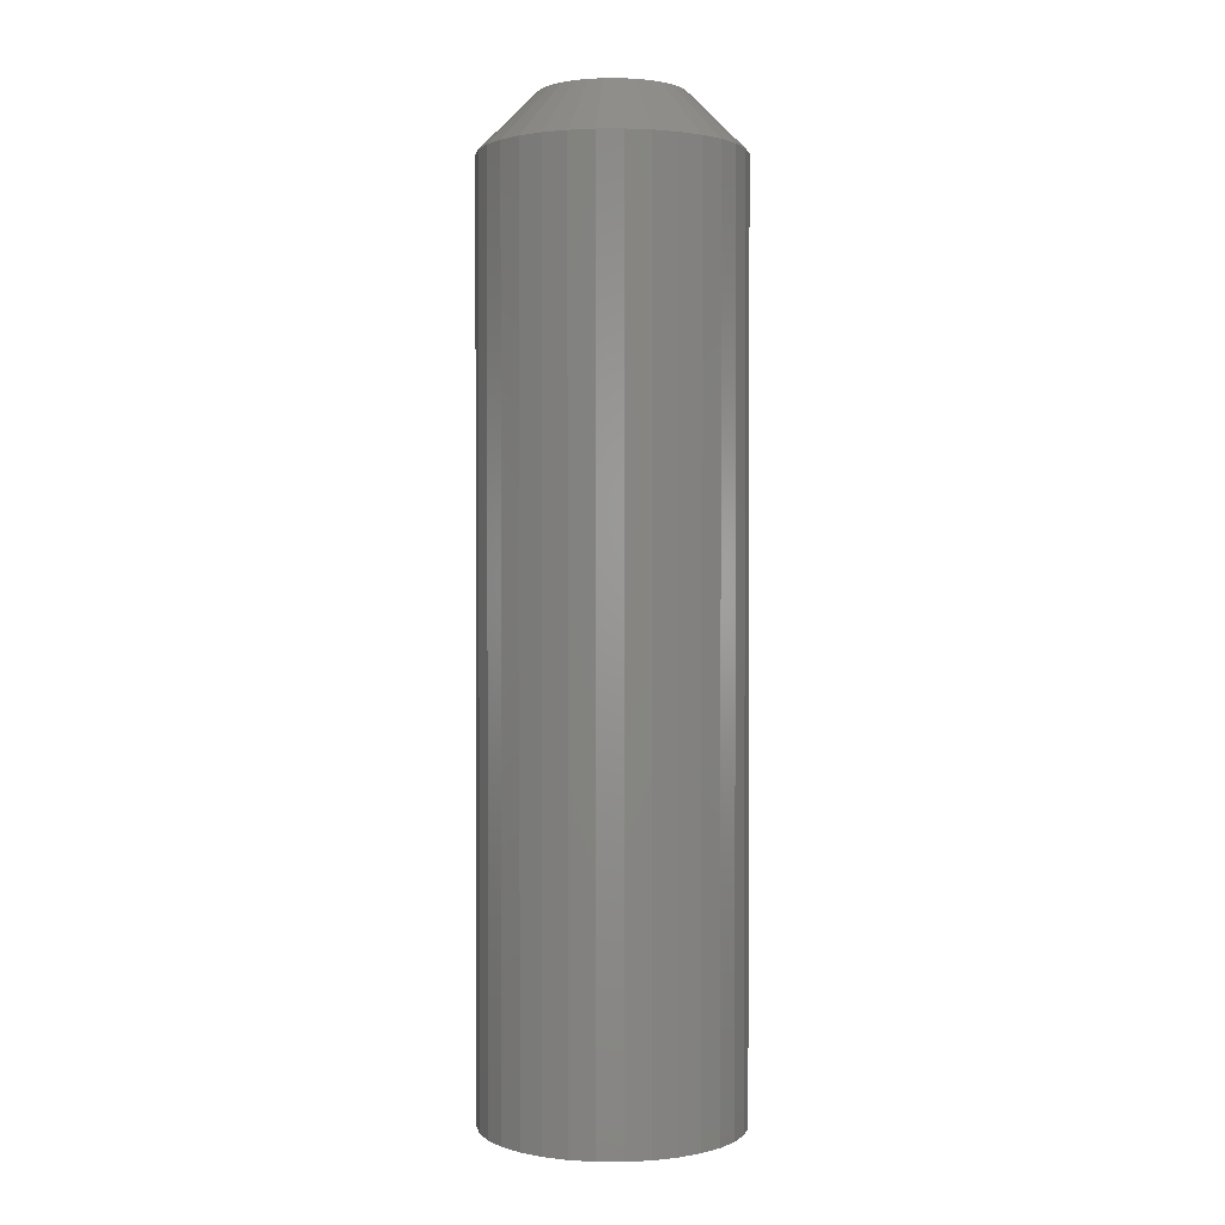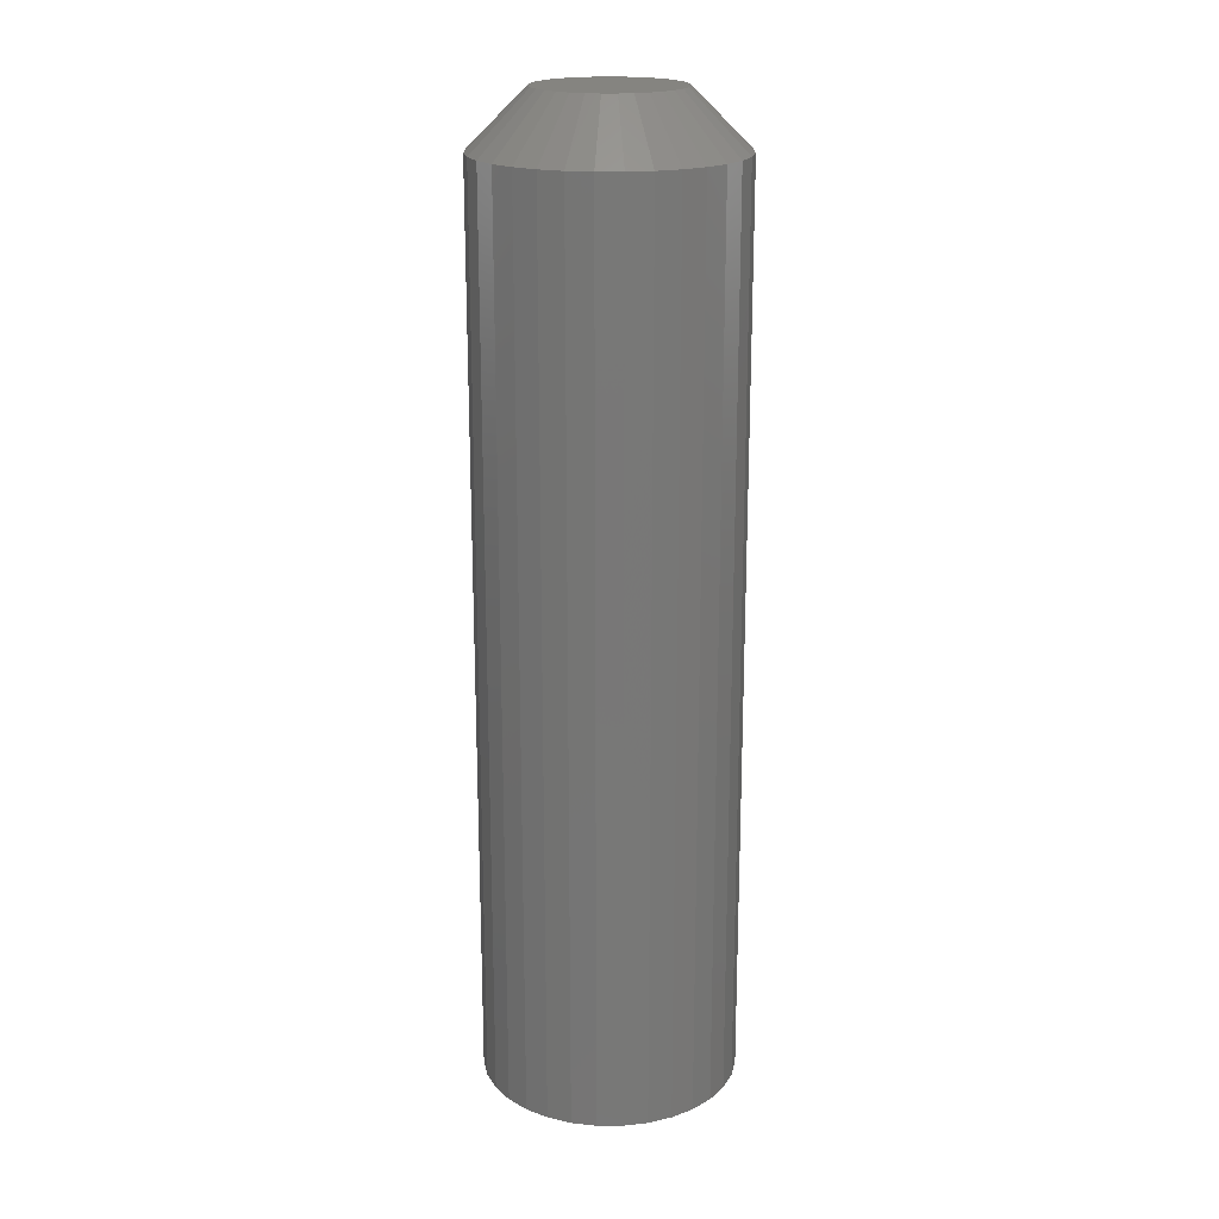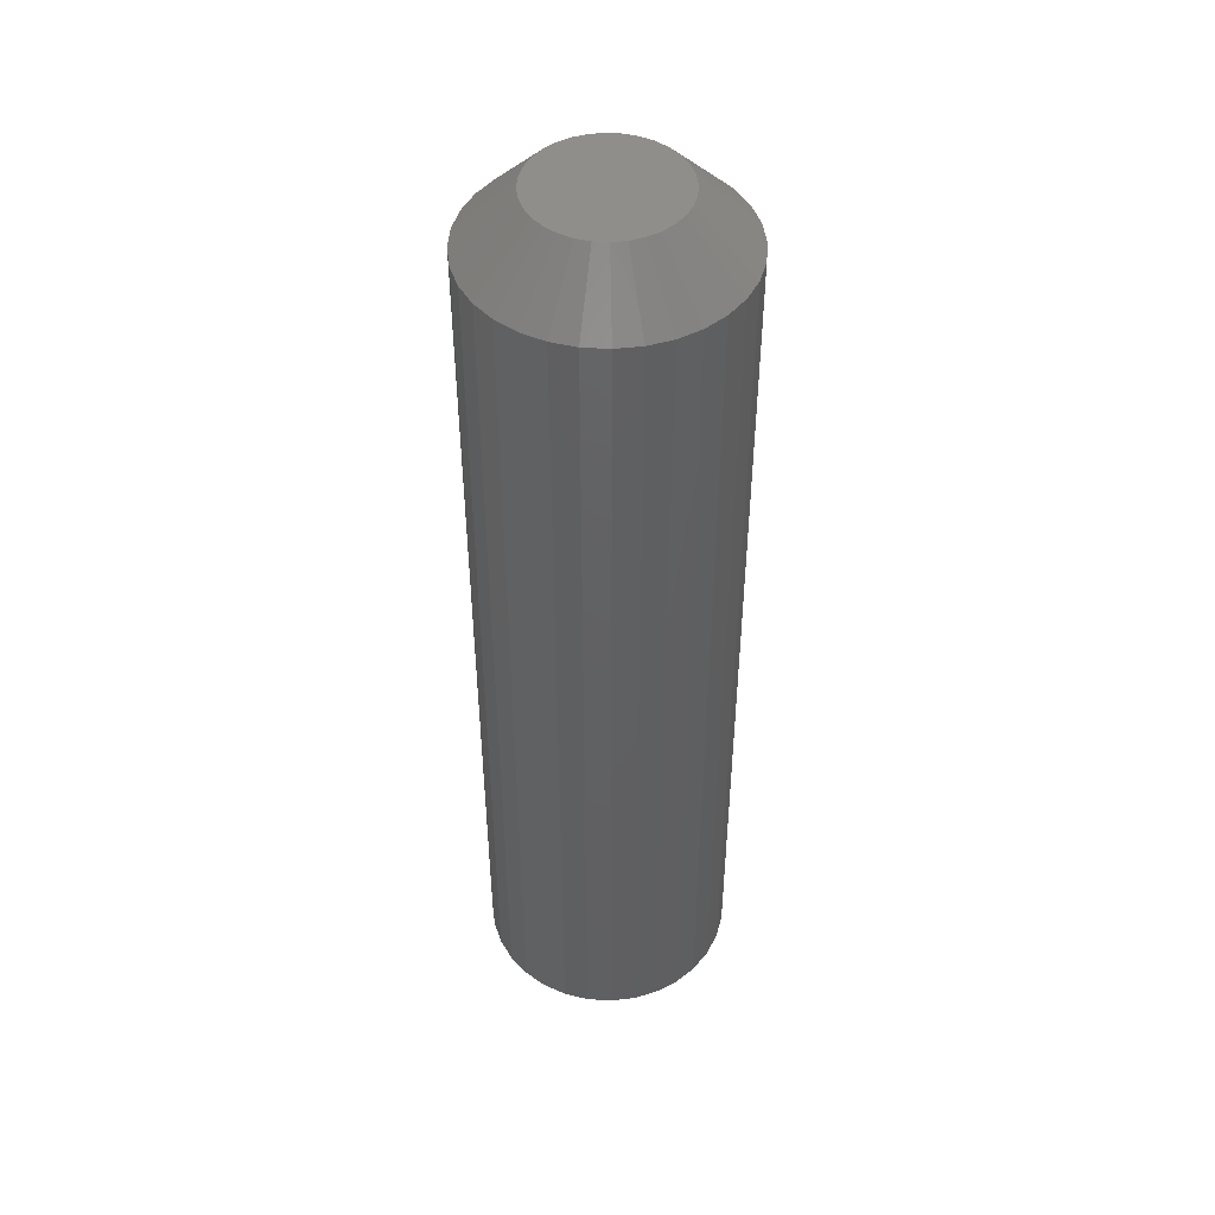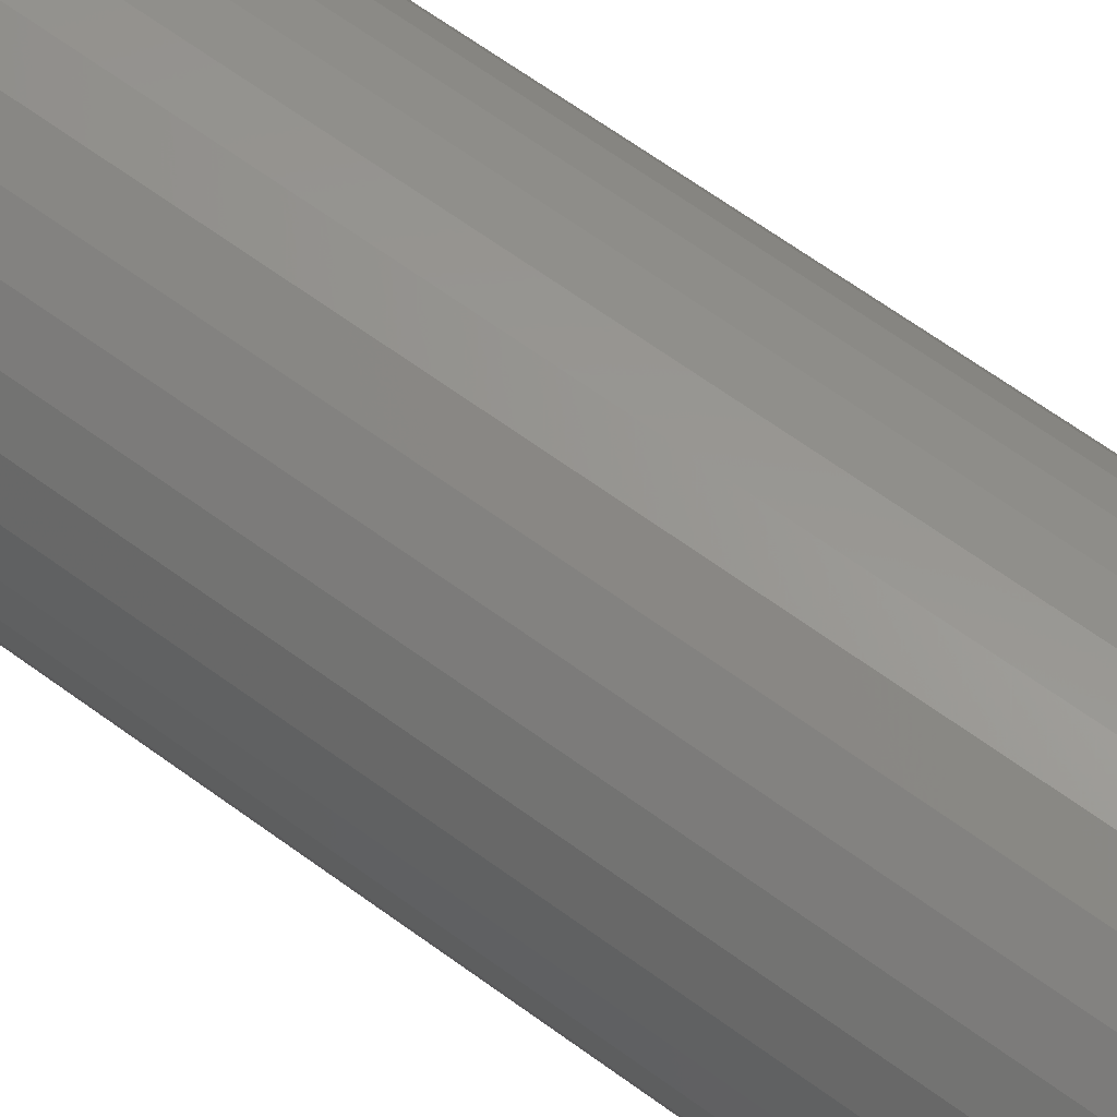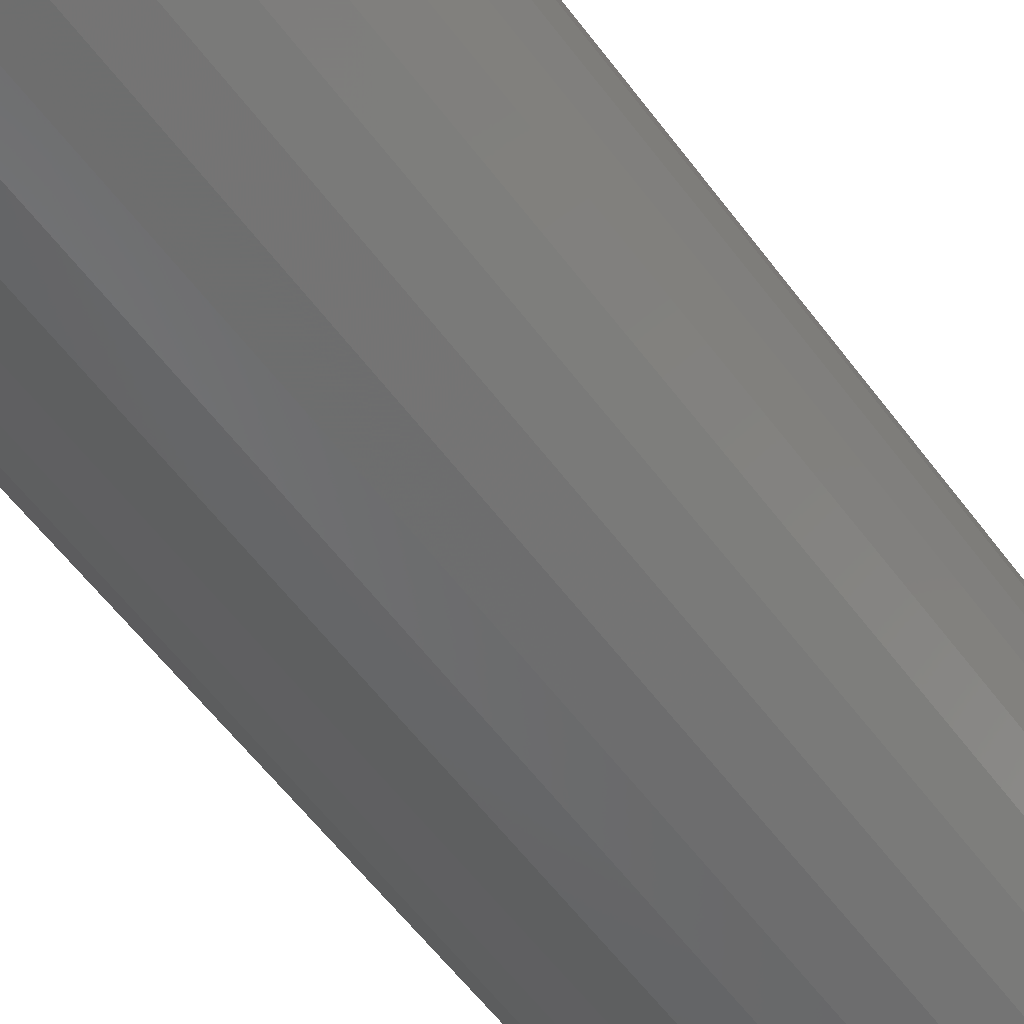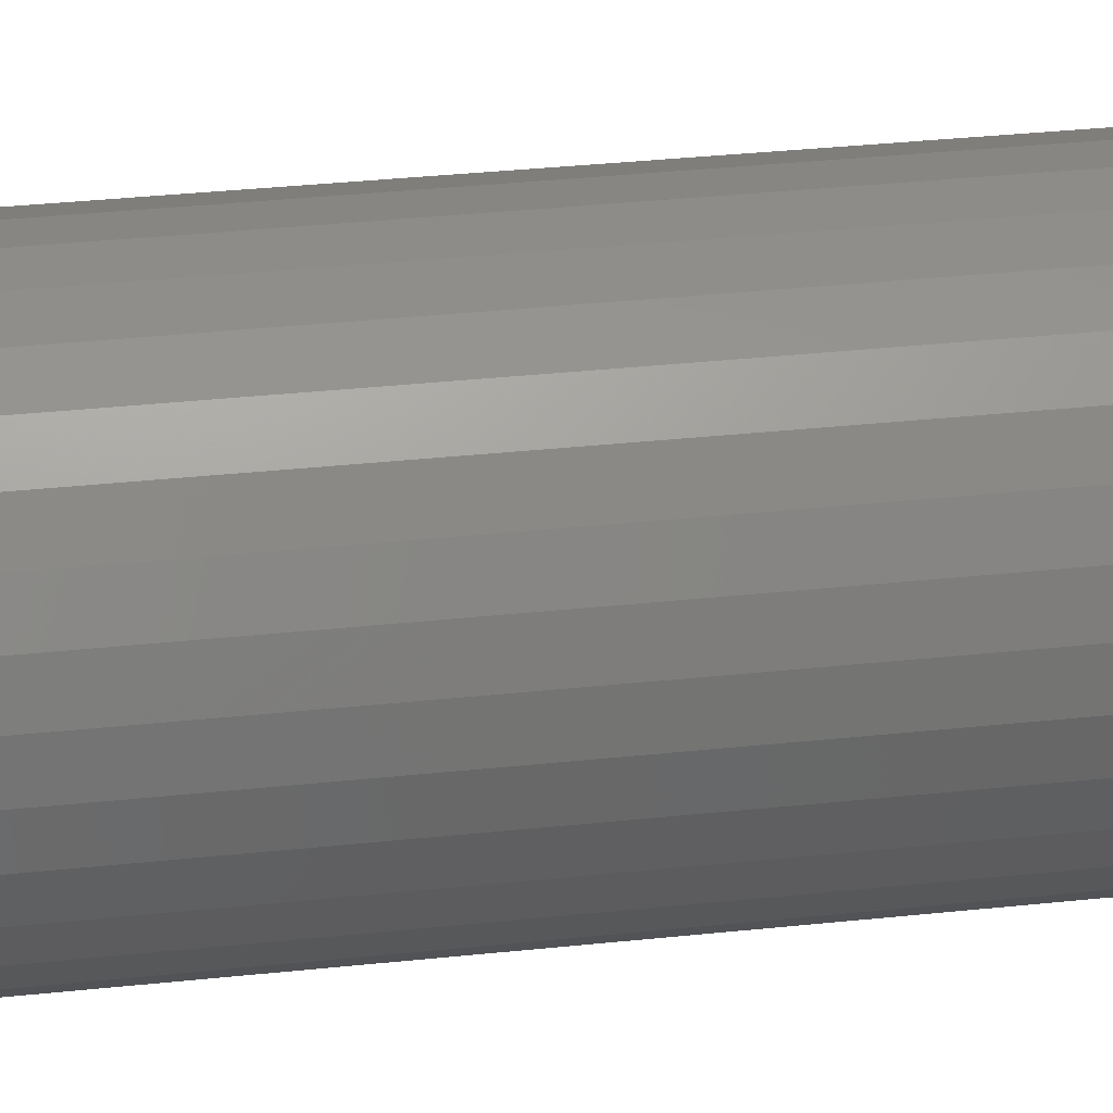
<metadata>
{"format":"stl","ext":"stl","renderer":"f3d","projection":"perspective","resolution":1024,"background":"white","views":[{"elev":1.3,"azim":-150.8,"up":"+Z"},{"elev":19.7,"azim":163.1,"up":"+Z"},{"elev":47.2,"azim":99.7,"up":"+Z"},{"elev":62.5,"azim":127.0,"up":"+Y"},{"elev":-50.7,"azim":-146.2,"up":"+Y"},{"elev":29.6,"azim":80.7,"up":"+Y"}]}
</metadata>
<code>
# stl→obj: 96 verts, 188 faces
v -0.003367 -0.0004019 0.1328
v -0.004272 -0.002094 0.1328
v 0.01291 -0.0004019 0.1328
v 0.01381 -0.002094 0.1328
v 0.01381 -0.009584 0.1328
v -0.003367 -0.01128 0.1328
v 0.01291 -0.01128 0.1328
v -0.00215 -0.01276 0.1328
v 0.01169 -0.01276 0.1328
v -0.0006672 -0.01398 0.1328
v 0.001025 -0.01488 0.1328
v 0.01169 0.001081 0.1328
v 0.01021 0.002298 0.1328
v 0.008515 0.003202 0.1328
v 0.006679 0.003759 0.1328
v 0.00477 0.003947 0.1328
v 0.002861 0.003759 0.1328
v 0.001025 0.003202 0.1328
v -0.0006672 0.002298 0.1328
v -0.00215 0.001081 0.1328
v 0.01021 -0.01398 0.1328
v 0.002861 -0.01544 0.1328
v 0.00477 -0.01562 0.1328
v 0.006679 -0.01544 0.1328
v 0.008515 -0.01488 0.1328
v 0.01437 -0.00393 0.1328
v -0.004828 -0.00393 0.1328
v 0.01456 -0.005839 0.1328
v -0.005016 -0.005839 0.1328
v 0.01437 -0.007748 0.1328
v -0.004828 -0.007748 0.1328
v -0.004272 -0.009584 0.1328
v 0.02237 -0.005839 0
v 0.02237 -0.005839 0.125
v 0.02203 -0.009272 0
v 0.02203 -0.009272 0.125
v 0.02103 -0.01257 0
v 0.02103 -0.01257 0.125
v 0.0194 -0.01562 0
v 0.0194 -0.01562 0.125
v 0.01721 -0.01828 0
v 0.01721 -0.01828 0.125
v 0.01455 -0.02047 0
v 0.01455 -0.02047 0.125
v 0.0115 -0.0221 0
v 0.0115 -0.0221 0.125
v 0.008203 -0.0231 0
v 0.008203 -0.0231 0.125
v 0.00477 -0.02344 0
v 0.00477 -0.02344 0.125
v 0.001336 -0.0231 0
v 0.001336 -0.0231 0.125
v -0.001965 -0.0221 0
v -0.001965 -0.0221 0.125
v -0.005008 -0.02047 0
v -0.005008 -0.02047 0.125
v -0.007674 -0.01828 0
v -0.007674 -0.01828 0.125
v -0.009863 -0.01562 0
v -0.009863 -0.01562 0.125
v -0.01149 -0.01257 0
v -0.01149 -0.01257 0.125
v -0.01249 -0.009272 0
v -0.01249 -0.009272 0.125
v -0.01283 -0.005839 0
v -0.01283 -0.005839 0.125
v -0.01249 -0.002405 0
v -0.01249 -0.002405 0.125
v -0.01149 0.0008959 0
v -0.01149 0.0008959 0.125
v -0.009863 0.003938 0
v -0.009863 0.003938 0.125
v -0.007674 0.006605 0
v -0.007674 0.006605 0.125
v -0.005008 0.008794 0
v -0.005008 0.008794 0.125
v -0.001965 0.01042 0
v -0.001965 0.01042 0.125
v 0.001336 0.01142 0
v 0.001336 0.01142 0.125
v 0.00477 0.01176 0
v 0.00477 0.01176 0.125
v 0.008203 0.01142 0
v 0.008203 0.01142 0.125
v 0.0115 0.01042 0
v 0.0115 0.01042 0.125
v 0.01455 0.008794 0
v 0.01455 0.008794 0.125
v 0.01721 0.006605 0
v 0.01721 0.006605 0.125
v 0.0194 0.003938 0
v 0.0194 0.003938 0.125
v 0.02103 0.0008959 0
v 0.02103 0.0008959 0.125
v 0.02203 -0.002405 0
v 0.02203 -0.002405 0.125
f 1 2 3
f 3 2 4
f 5 6 7
f 6 8 7
f 7 8 9
f 8 10 9
f 9 10 11
f 12 13 14
f 12 14 15
f 12 15 16
f 12 16 17
f 12 17 18
f 12 18 19
f 12 19 20
f 12 20 1
f 12 1 3
f 21 9 11
f 21 11 22
f 21 22 23
f 21 23 24
f 21 24 25
f 4 2 26
f 26 2 27
f 26 27 28
f 28 27 29
f 28 29 30
f 30 29 31
f 30 31 5
f 5 31 32
f 5 32 6
f 33 34 35
f 35 34 36
f 35 36 37
f 37 36 38
f 37 38 39
f 39 38 40
f 39 40 41
f 41 40 42
f 41 42 43
f 43 42 44
f 43 44 45
f 45 44 46
f 45 46 47
f 47 46 48
f 47 48 49
f 49 48 50
f 49 50 51
f 51 50 52
f 51 52 53
f 53 52 54
f 53 54 55
f 55 54 56
f 55 56 57
f 57 56 58
f 57 58 59
f 59 58 60
f 59 60 61
f 61 60 62
f 61 62 63
f 63 62 64
f 63 64 65
f 65 64 66
f 65 66 67
f 67 66 68
f 67 68 69
f 69 68 70
f 69 70 71
f 71 70 72
f 71 72 73
f 73 72 74
f 73 74 75
f 75 74 76
f 75 76 77
f 77 76 78
f 77 78 79
f 79 78 80
f 79 80 81
f 81 80 82
f 81 82 83
f 83 82 84
f 83 84 85
f 85 84 86
f 85 86 87
f 87 86 88
f 87 88 89
f 89 88 90
f 89 90 91
f 91 90 92
f 91 92 93
f 93 92 94
f 93 94 95
f 95 94 96
f 95 96 33
f 33 96 34
f 29 27 66
f 27 68 66
f 34 96 28
f 96 26 28
f 96 94 4
f 26 96 4
f 92 90 3
f 3 94 92
f 4 94 3
f 88 86 14
f 13 88 14
f 13 12 88
f 84 82 15
f 15 86 84
f 14 86 15
f 80 78 18
f 17 80 18
f 17 16 80
f 76 74 19
f 19 78 76
f 18 78 19
f 72 70 2
f 1 72 2
f 1 20 72
f 27 70 68
f 2 70 27
f 12 3 90
f 90 88 12
f 16 15 82
f 82 80 16
f 20 19 74
f 74 72 20
f 28 30 34
f 30 36 34
f 66 64 29
f 64 31 29
f 64 62 32
f 31 64 32
f 60 58 6
f 6 62 60
f 32 62 6
f 56 54 11
f 10 56 11
f 10 8 56
f 52 50 22
f 22 54 52
f 11 54 22
f 48 46 25
f 24 48 25
f 24 23 48
f 44 42 21
f 21 46 44
f 25 46 21
f 40 38 5
f 7 40 5
f 7 9 40
f 30 38 36
f 5 38 30
f 8 6 58
f 58 56 8
f 23 22 50
f 50 48 23
f 9 21 42
f 42 40 9
f 77 79 81
f 77 81 83
f 85 77 83
f 75 77 85
f 87 75 85
f 73 75 87
f 89 73 87
f 71 73 89
f 91 71 89
f 69 71 91
f 93 69 91
f 67 69 93
f 95 67 93
f 37 61 35
f 59 61 37
f 39 59 37
f 57 59 39
f 41 57 39
f 55 57 41
f 43 55 41
f 53 55 43
f 45 53 43
f 51 53 45
f 49 51 45
f 47 49 45
f 61 63 35
f 35 63 65
f 35 65 33
f 33 65 67
f 33 67 95

</code>
